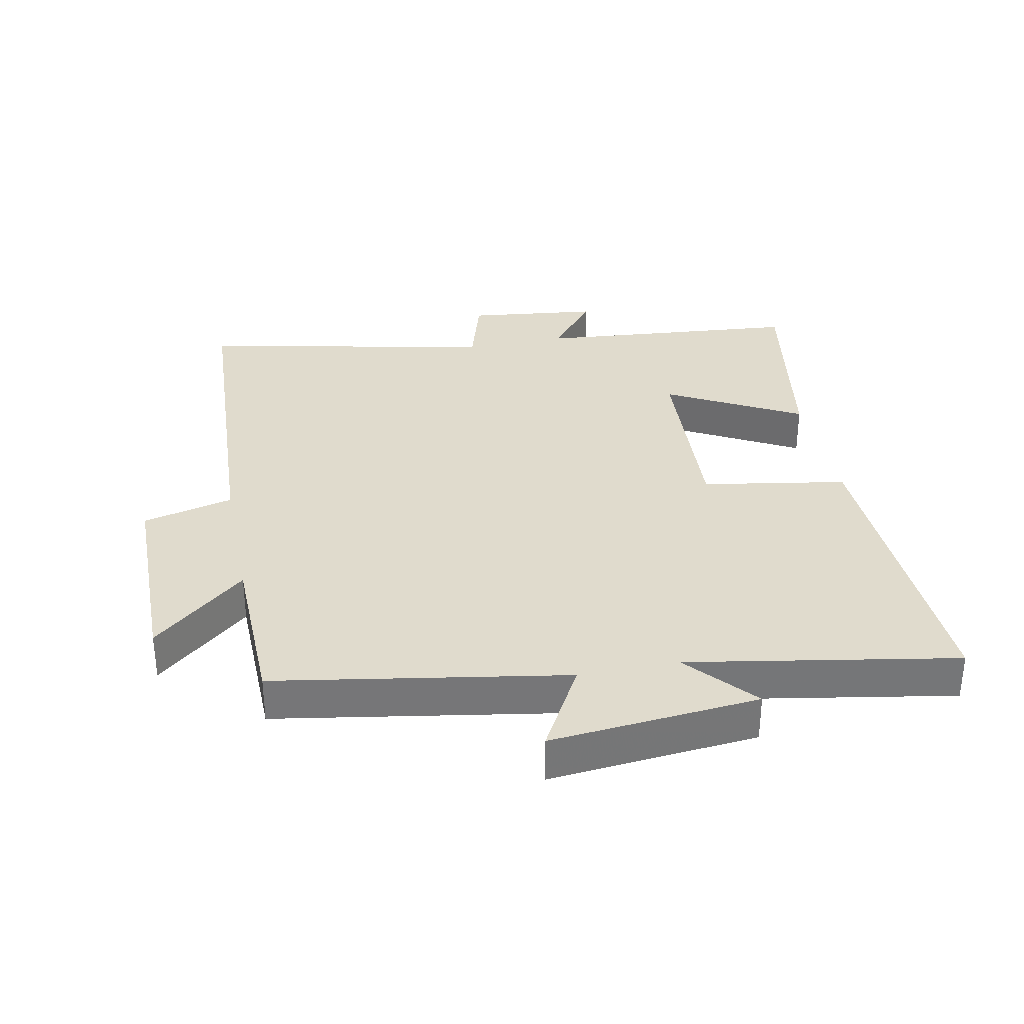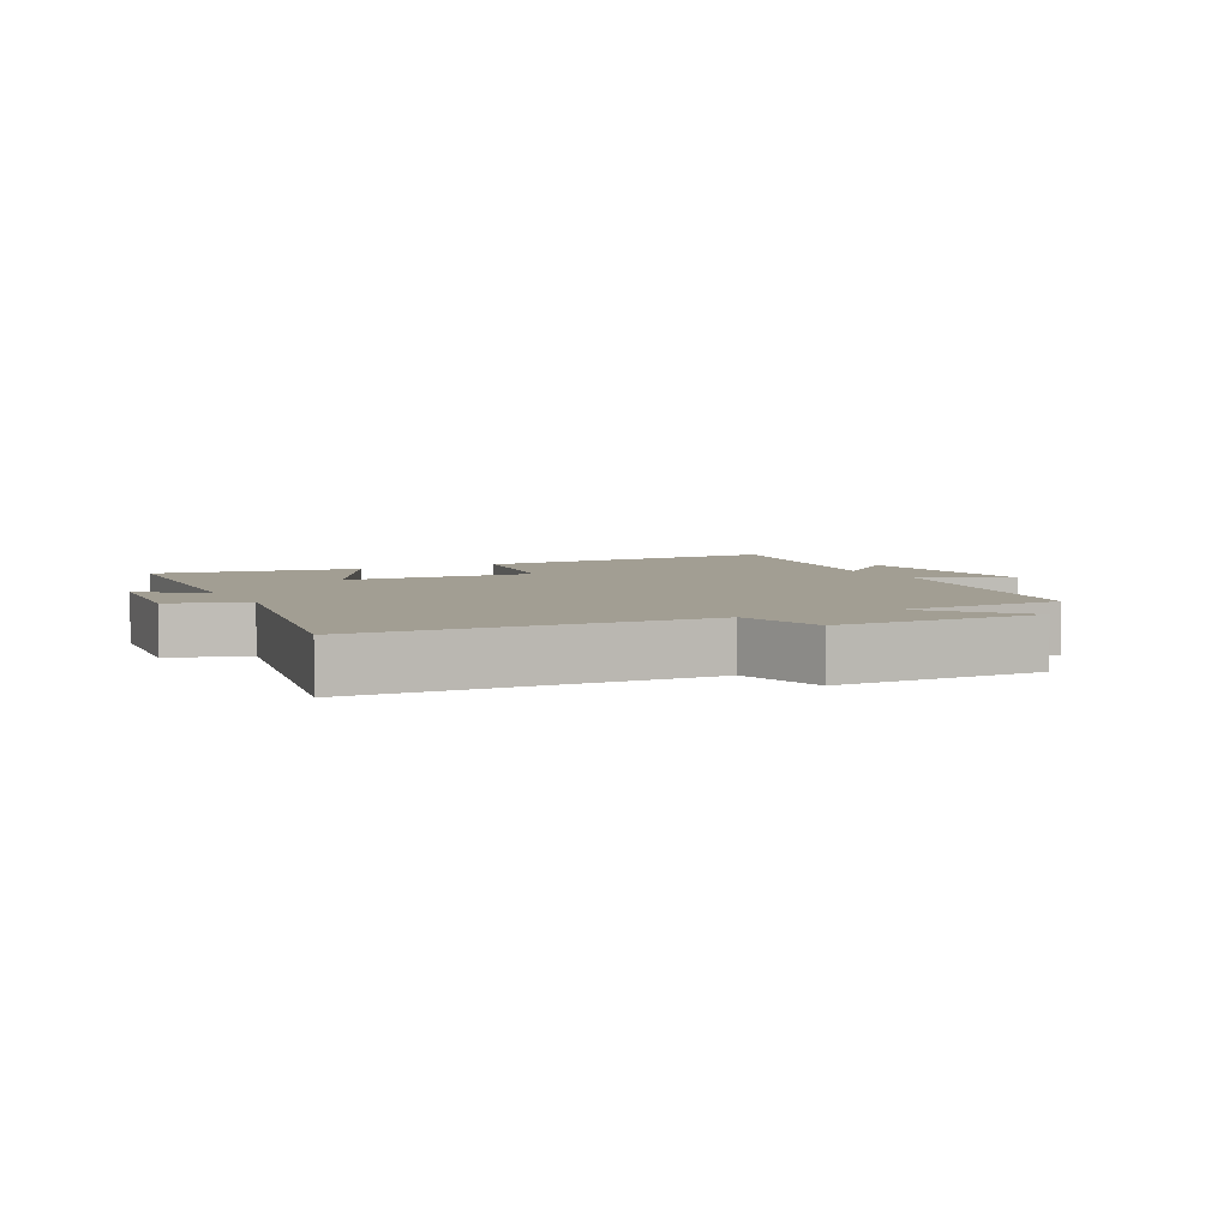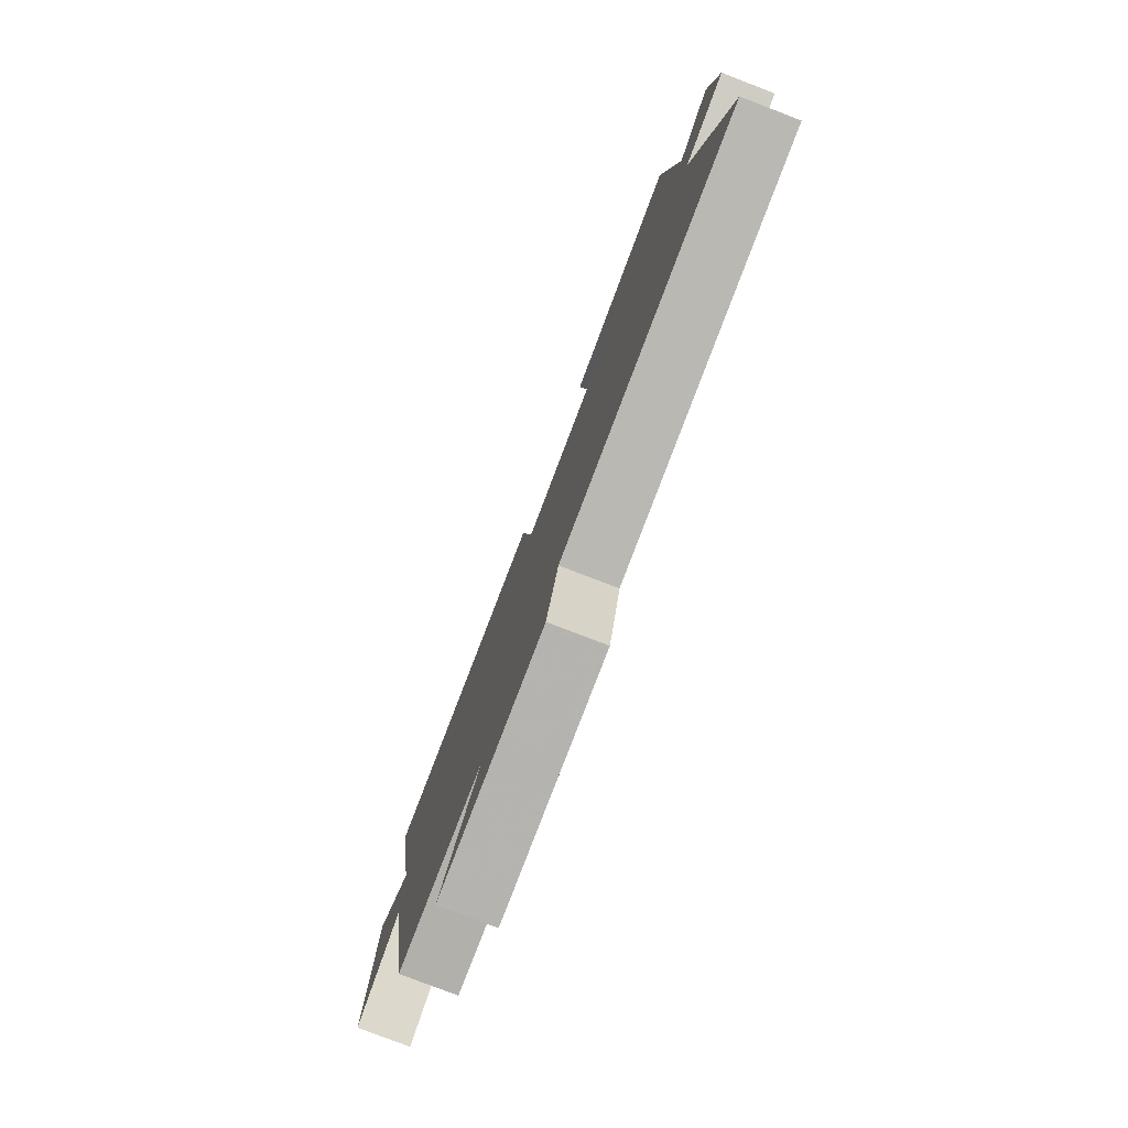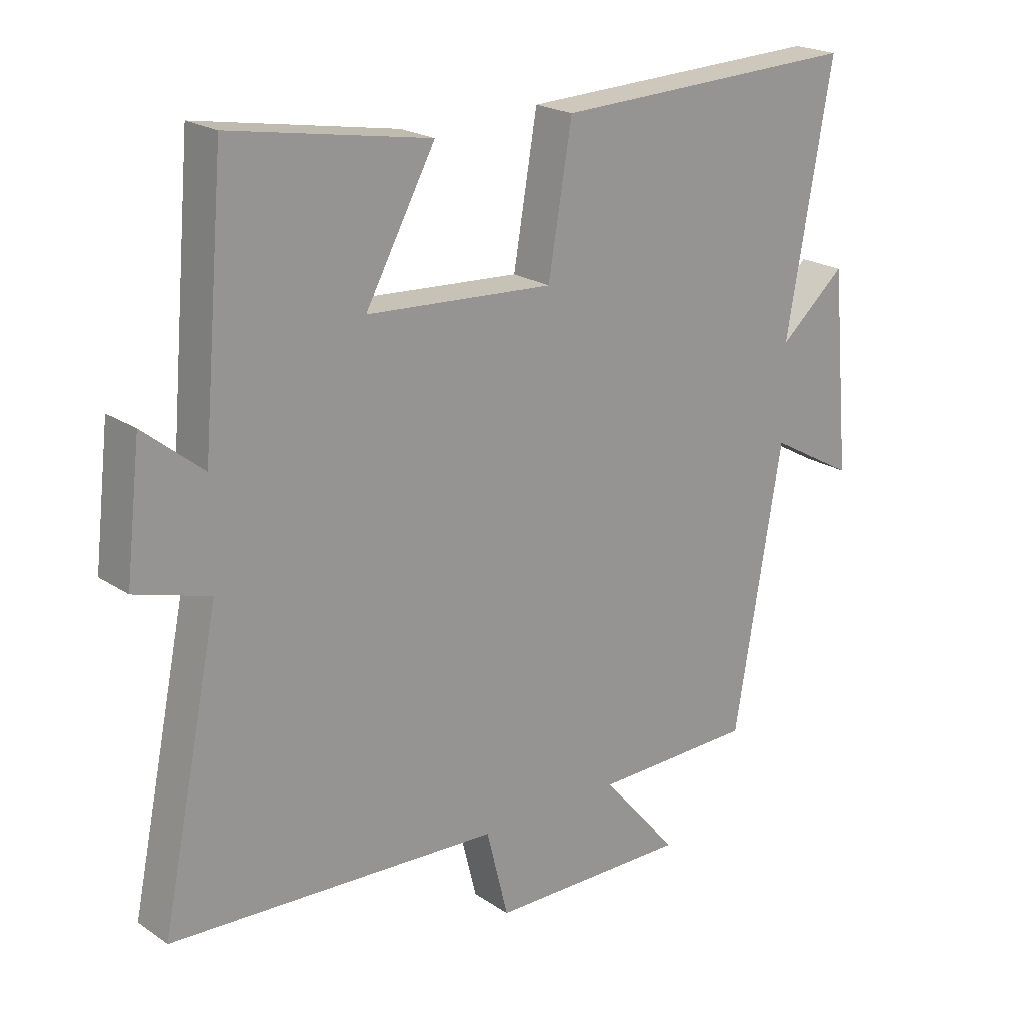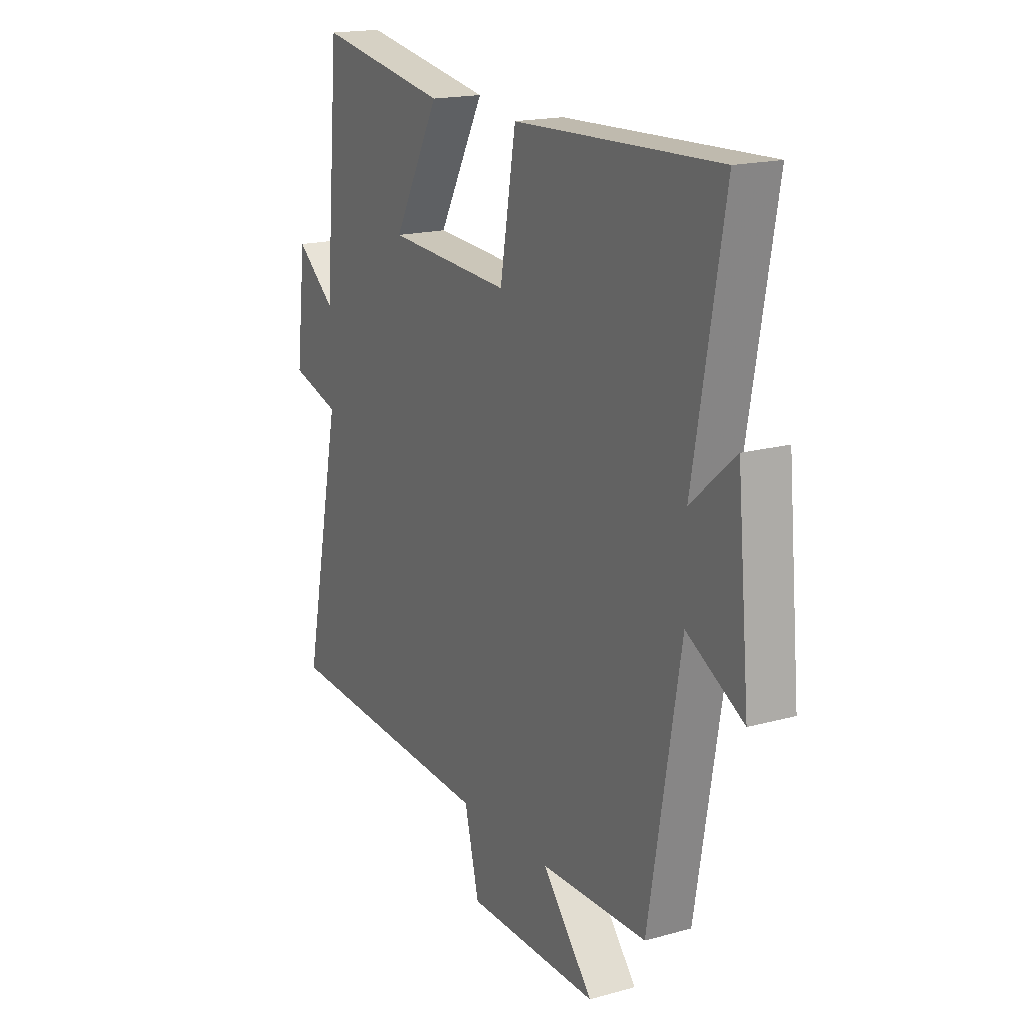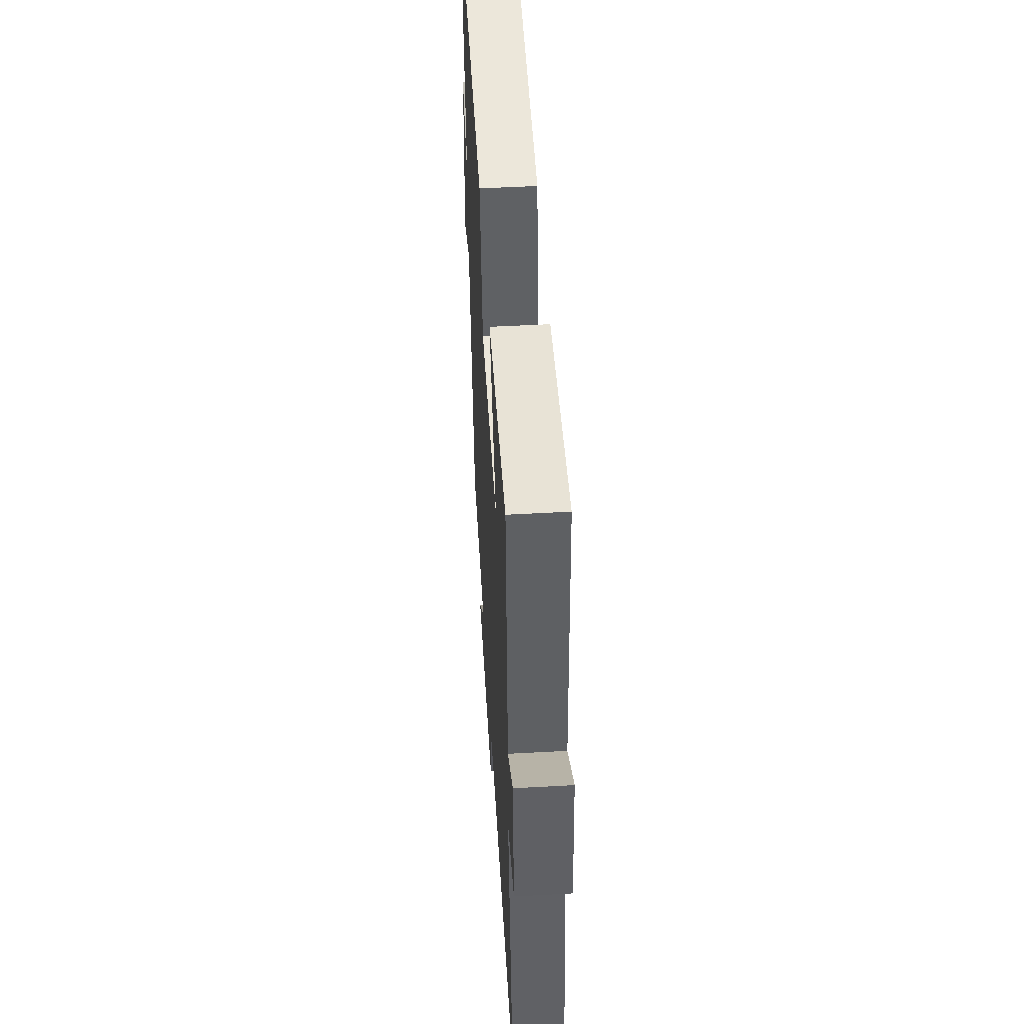
<metadata>
{"format":"obj","ext":"obj","renderer":"f3d","projection":"perspective","resolution":1024,"background":"white","views":[{"elev":33.3,"azim":-101.4,"up":"+Y"},{"elev":5.0,"azim":152.1,"up":"+Y"},{"elev":-79.6,"azim":69.0,"up":"+Z"},{"elev":21.2,"azim":139.7,"up":"+Z"},{"elev":17.7,"azim":-118.7,"up":"+Z"},{"elev":51.9,"azim":86.6,"up":"+Z"}]}
</metadata>
<code>
v 0.464 0.07 0.555
v 0.5 0.07 0.145
v 0.595 0.07 0.222
v 0.619 0.07 0.018
v 0.5 0.07 -0.017
v 0.594 0.07 -0.471
v 0.066 0.07 -0.5
v 0.031 0.07 -0.64
v -0.289 0.07 -0.644
v -0.166 0.07 -0.5
v -0.424 0.07 -0.495
v -0.5 0.07 -0.048
v -0.636 0.07 -0.124
v -0.606 0.07 0.198
v -0.5 0.07 0.106
v -0.573 0.07 0.518
v -0.08 0.07 0.5
v -0.042 0.07 0.277
v 0.258 0.07 0.295
v 0.146 0.07 0.5
v 0.464 0 0.555
v 0.5 0 0.145
v 0.595 0 0.222
v 0.619 0 0.018
v 0.5 0 -0.017
v 0.594 0 -0.471
v 0.066 0 -0.5
v 0.031 0 -0.64
v -0.289 0 -0.644
v -0.166 0 -0.5
v -0.424 0 -0.495
v -0.5 0 -0.048
v -0.636 0 -0.124
v -0.606 0 0.198
v -0.5 0 0.106
v -0.573 0 0.518
v -0.08 0 0.5
v -0.042 0 0.277
v 0.258 0 0.295
v 0.146 0 0.5
f 19 20 1 2
f 18 19 2
f 15 16 17 18
f 15 18 2
f 12 13 14 15
f 10 11 12 15
f 10 15 2
f 7 8 9 10
f 5 6 7 10
f 5 10 2 3
f 3 4 5
f 22 21 40 39
f 22 39 38
f 38 37 36 35
f 22 38 35
f 35 34 33 32
f 35 32 31 30
f 22 35 30
f 30 29 28 27
f 30 27 26 25
f 23 22 30 25
f 25 24 23
f 1 21 22 2
f 2 22 23 3
f 3 23 24 4
f 4 24 25 5
f 5 25 26 6
f 6 26 27 7
f 7 27 28 8
f 8 28 29 9
f 9 29 30 10
f 10 30 31 11
f 11 31 32 12
f 12 32 33 13
f 13 33 34 14
f 14 34 35 15
f 15 35 36 16
f 16 36 37 17
f 17 37 38 18
f 18 38 39 19
f 19 39 40 20
f 20 40 21 1

</code>
